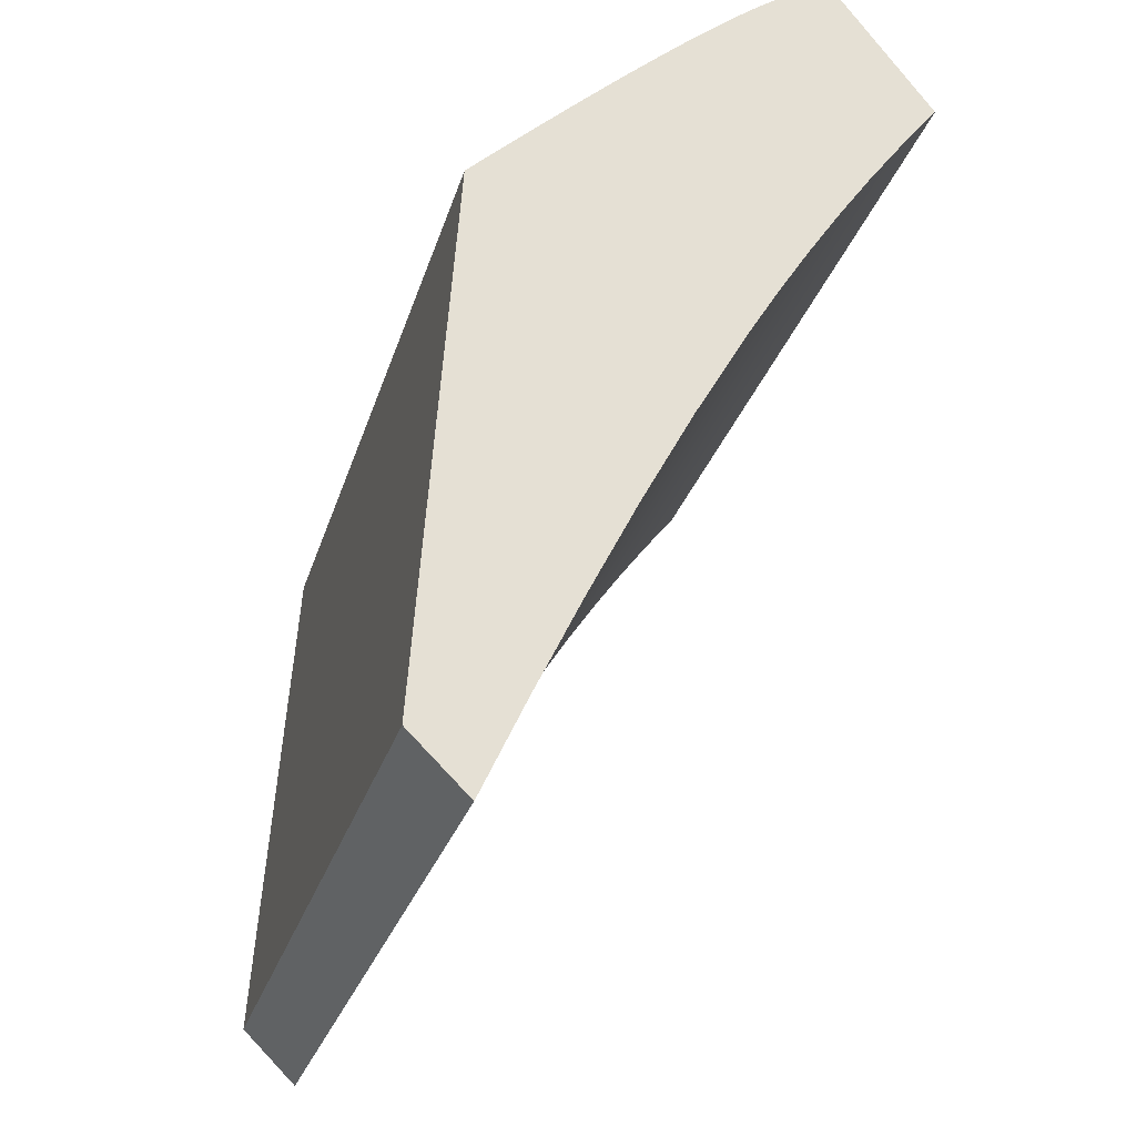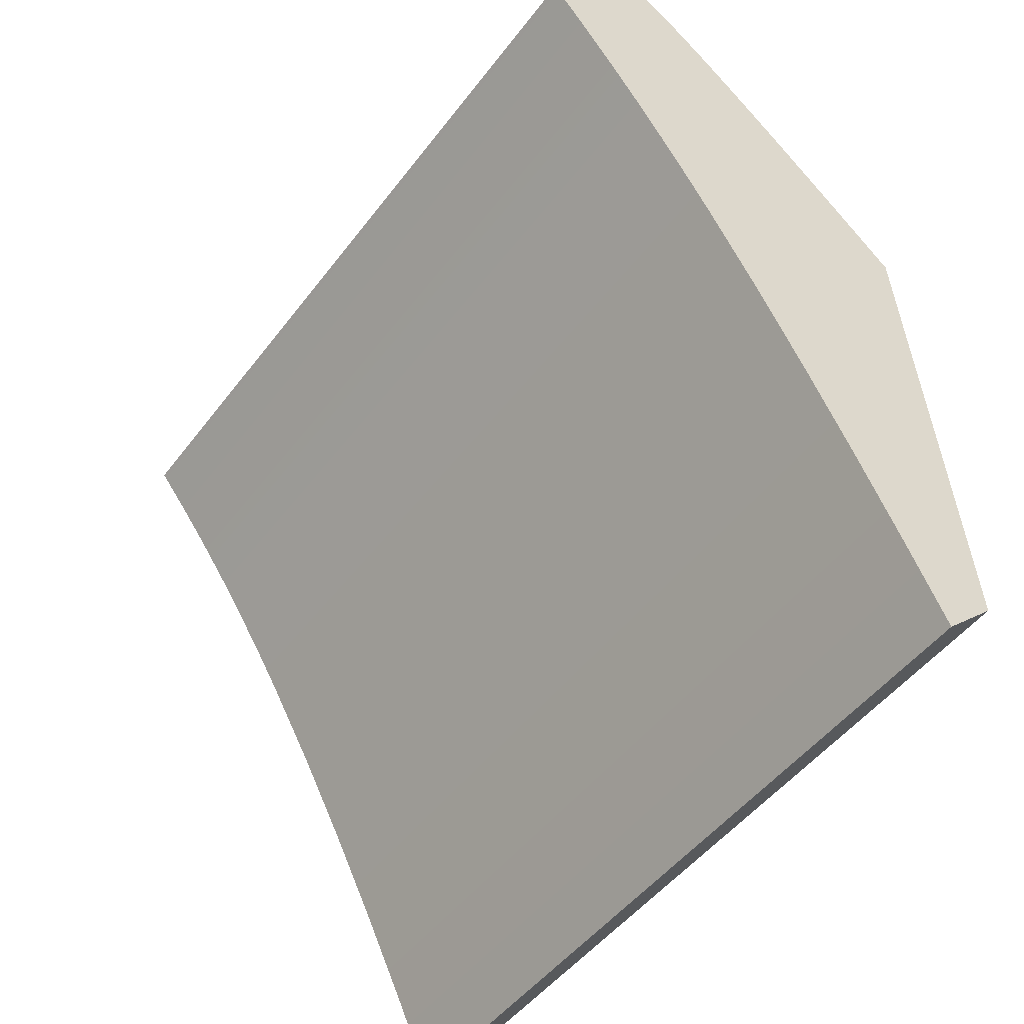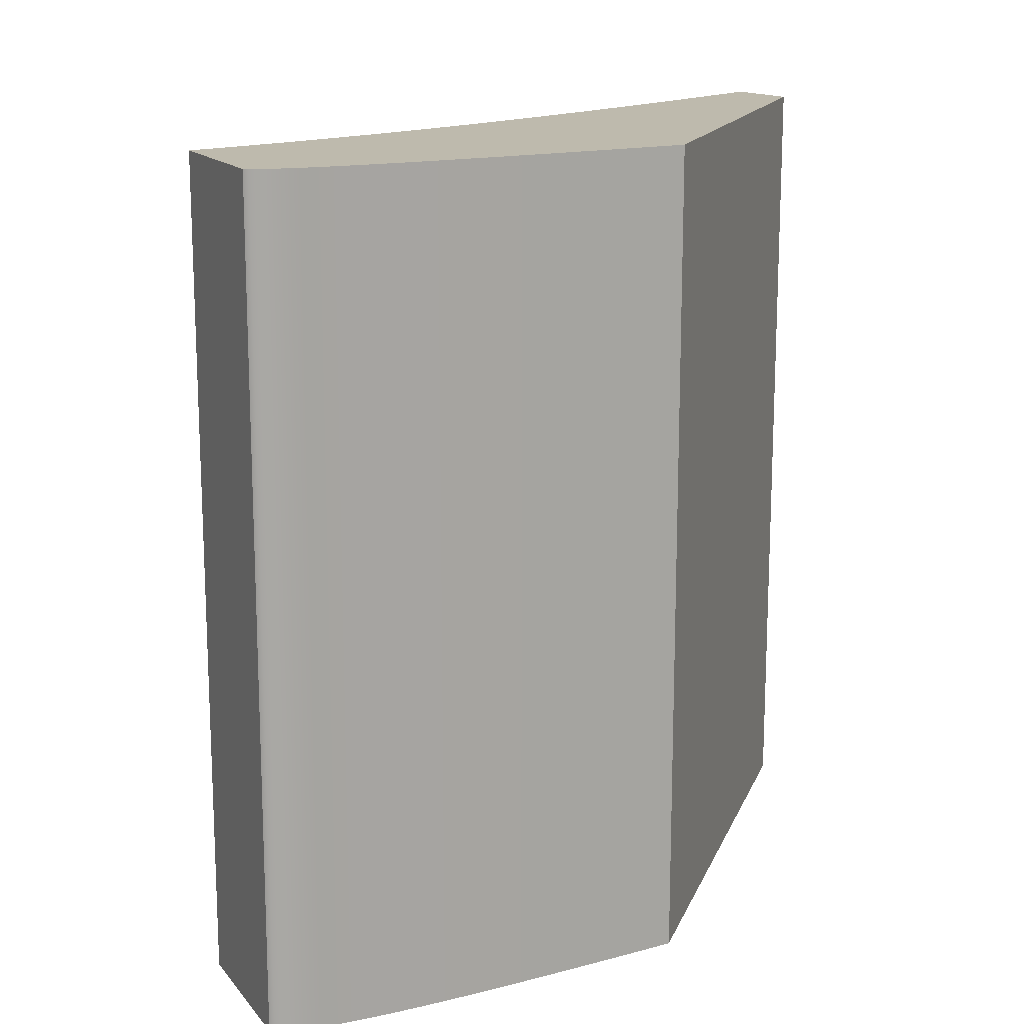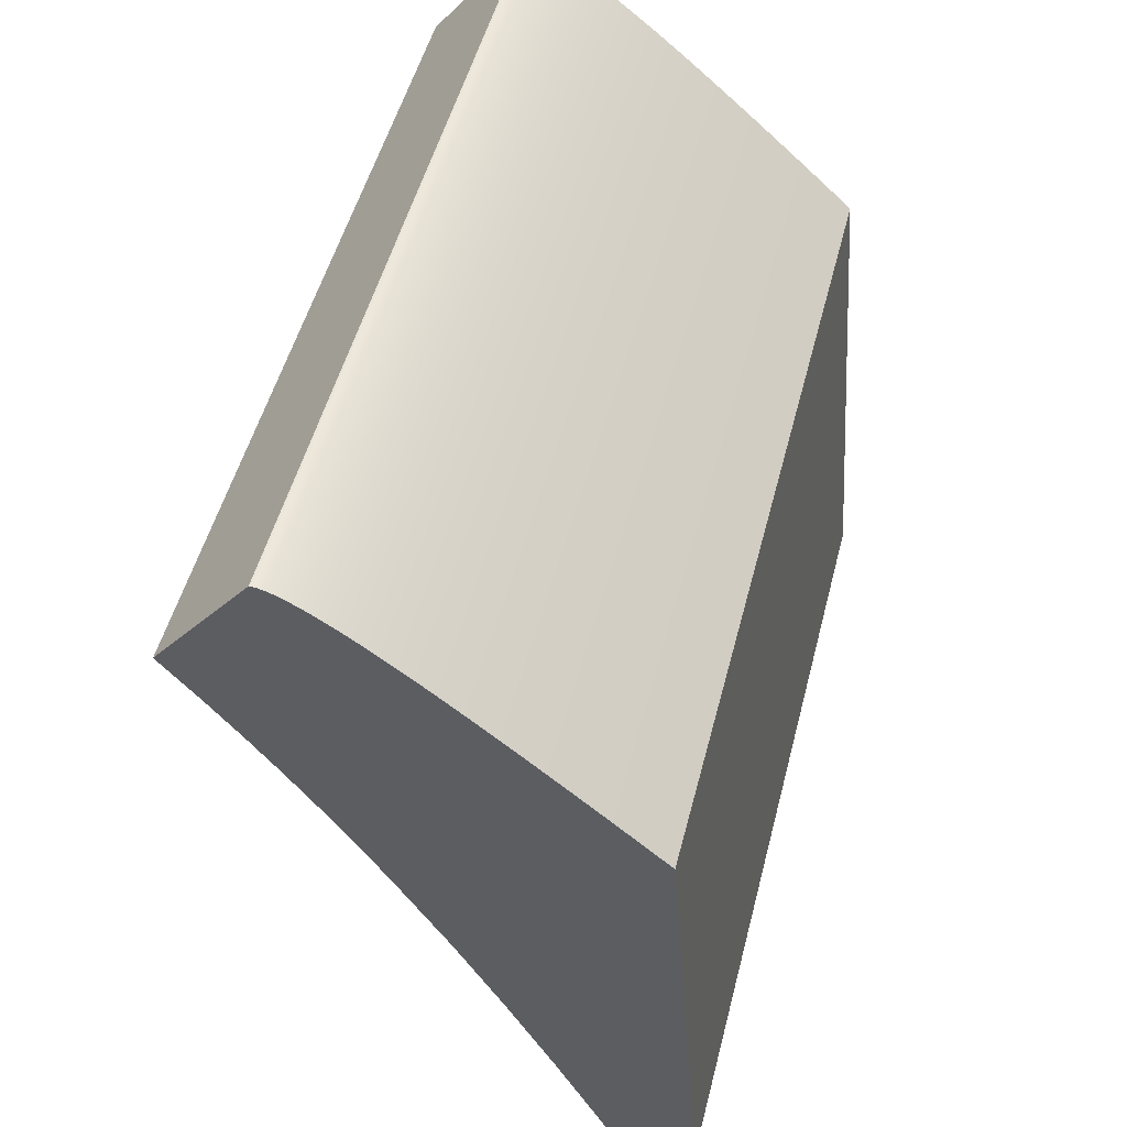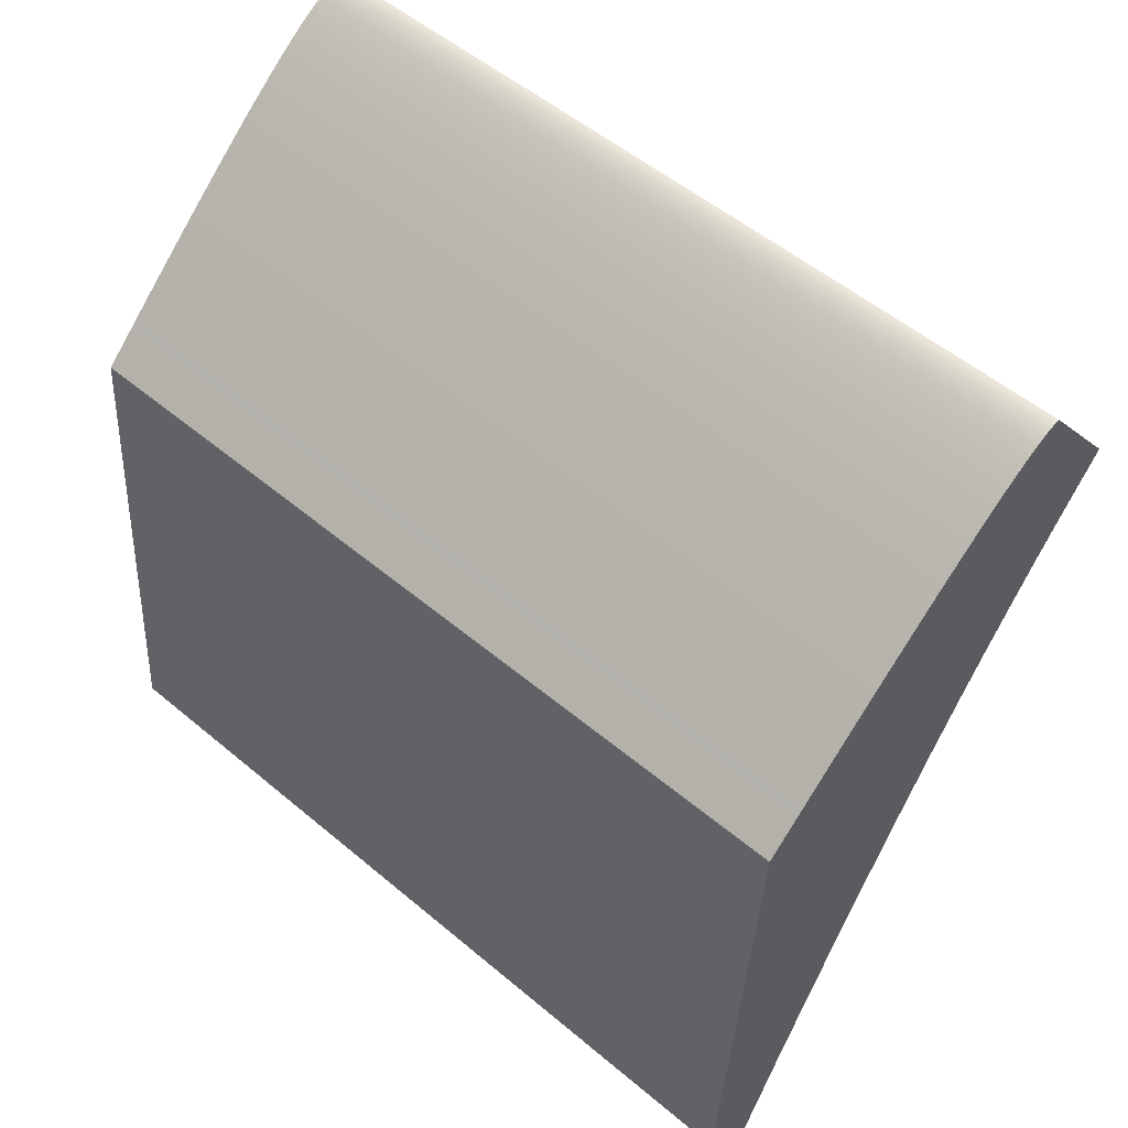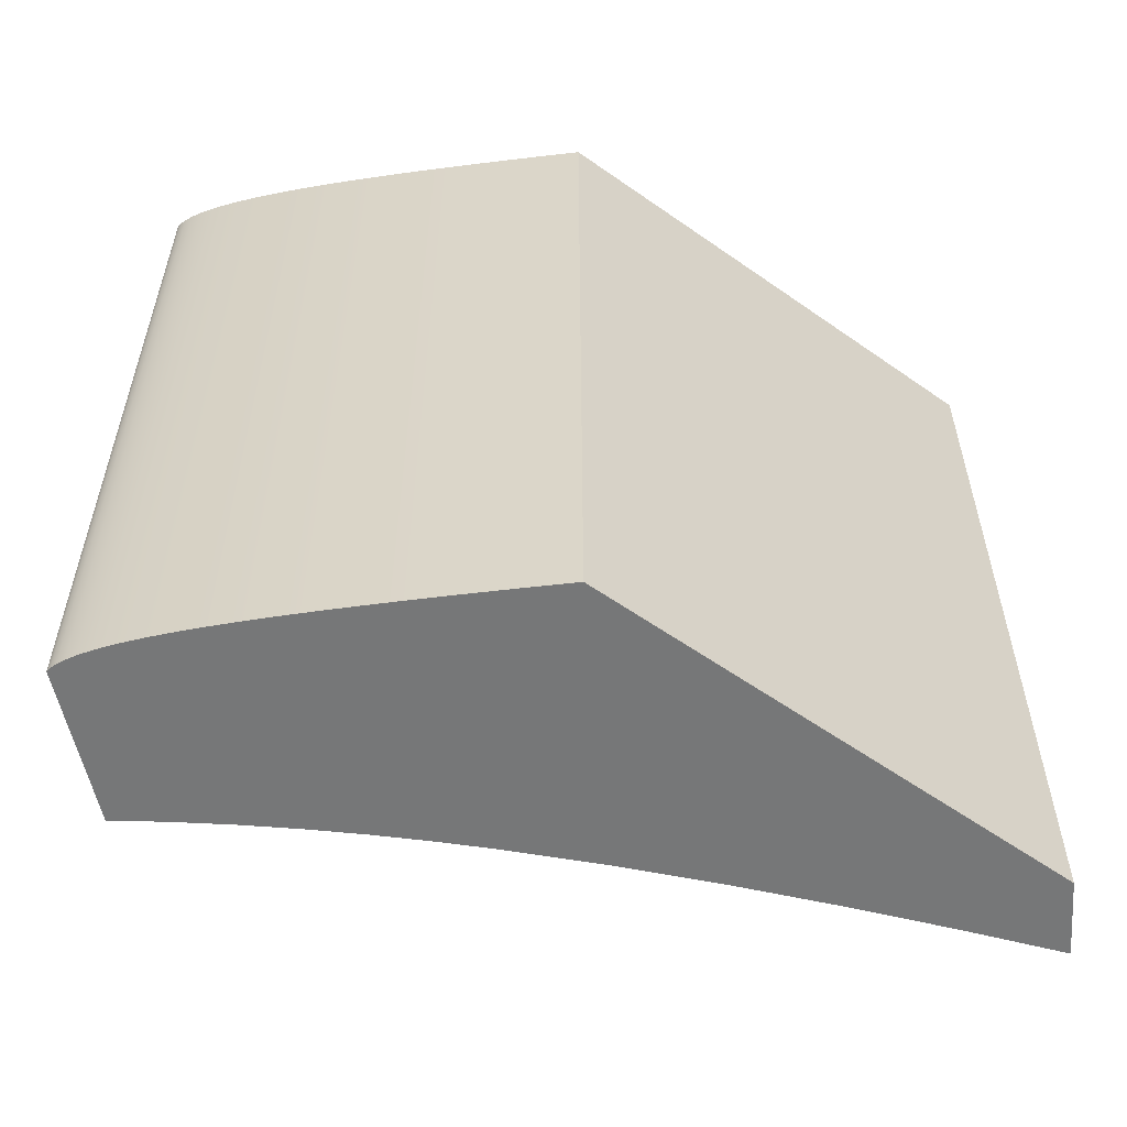
<metadata>
{"format":"obj","ext":"obj","renderer":"f3d","projection":"perspective","resolution":1024,"background":"white","views":[{"elev":-26.9,"azim":-14.9,"up":"+Y"},{"elev":-49.3,"azim":144.4,"up":"+Y"},{"elev":15.4,"azim":-167.4,"up":"+Z"},{"elev":51.0,"azim":-165.7,"up":"+Y"},{"elev":53.3,"azim":-48.1,"up":"+Y"},{"elev":-57.0,"azim":-130.5,"up":"+Z"}]}
</metadata>
<code>
v -3.08 0.2582 -7
v -3.08 0.2582 7
v -4.042 1.206 7
v -4.042 1.206 -7
v -3.392 9.982 -7
v -3.392 9.982 7
v -2.961 10.38 7
v -2.554 10.75 7
v -2.17 11.1 7
v -1.809 11.43 7
v -1.469 11.73 7
v -1.151 12.01 7
v -0.8535 12.27 7
v -0.5754 12.51 7
v -0.3158 12.73 7
v -0.07384 12.94 7
v 0.1516 13.12 7
v 0.3614 13.29 7
v 0.7383 13.59 7
v 1.064 13.84 7
v 1.346 14.04 7
v 1.589 14.2 7
v 1.799 14.33 7
v 1.981 14.43 7
v 2.136 14.5 7
v 2.268 14.55 7
v 2.378 14.58 7
v 2.467 14.58 7
v 2.467 14.58 -7
v 2.378 14.58 -7
v 2.268 14.55 -7
v 2.136 14.5 -7
v 1.981 14.43 -7
v 1.799 14.33 -7
v 1.589 14.2 -7
v 1.346 14.04 -7
v 1.064 13.84 -7
v 0.7383 13.59 -7
v 0.3614 13.29 -7
v 0.1516 13.12 -7
v -0.07384 12.94 -7
v -0.3158 12.73 -7
v -0.5754 12.51 -7
v -0.8535 12.27 -7
v -1.151 12.01 -7
v -1.469 11.73 -7
v -1.809 11.43 -7
v -2.17 11.1 -7
v -2.554 10.75 -7
v -2.961 10.38 -7
v -3.392 9.982 -7
v -2.961 10.38 -7
v -2.554 10.75 -7
v -2.17 11.1 -7
v -1.809 11.43 -7
v -1.469 11.73 -7
v -1.151 12.01 -7
v -0.8535 12.27 -7
v -0.5754 12.51 -7
v -0.3158 12.73 -7
v -0.07384 12.94 -7
v 0.1516 13.12 -7
v 0.3614 13.29 -7
v 0.7383 13.59 -7
v 1.064 13.84 -7
v 1.346 14.04 -7
v 1.589 14.2 -7
v 1.799 14.33 -7
v 1.981 14.43 -7
v 2.136 14.5 -7
v 2.268 14.55 -7
v 2.378 14.58 -7
v 2.467 14.58 -7
v 4.075 12.49 -7
v 3.479 11.75 -7
v 2.912 11 -7
v 2.373 10.25 -7
v 1.859 9.496 -7
v 1.369 8.738 -7
v 0.9004 7.977 -7
v 0.01528 6.447 -7
v -0.8137 4.909 -7
v -1.601 3.363 -7
v -2.355 1.813 -7
v -3.08 0.2582 -7
v -4.042 1.206 -7
v 4.075 12.49 -7
v 4.075 12.49 7
v 3.479 11.75 7
v 2.912 11 7
v 2.373 10.25 7
v 1.859 9.496 7
v 1.369 8.738 7
v 0.9004 7.977 7
v 0.01528 6.447 7
v -0.8137 4.909 7
v -1.601 3.363 7
v -2.355 1.813 7
v -3.08 0.2582 7
v -3.08 0.2582 -7
v -2.355 1.813 -7
v -1.601 3.363 -7
v -0.8137 4.909 -7
v 0.01528 6.447 -7
v 0.9004 7.977 -7
v 1.369 8.738 -7
v 1.859 9.496 -7
v 2.373 10.25 -7
v 2.912 11 -7
v 3.479 11.75 -7
v 2.467 14.58 -7
v 2.467 14.58 7
v 4.075 12.49 7
v 4.075 12.49 -7
v 2.467 14.58 7
v 2.378 14.58 7
v 2.268 14.55 7
v 2.136 14.5 7
v 1.981 14.43 7
v 1.799 14.33 7
v 1.589 14.2 7
v 1.346 14.04 7
v 1.064 13.84 7
v 0.7383 13.59 7
v 0.3614 13.29 7
v 0.1516 13.12 7
v -0.07384 12.94 7
v -0.3158 12.73 7
v -0.5754 12.51 7
v -0.8535 12.27 7
v -1.151 12.01 7
v -1.469 11.73 7
v -1.809 11.43 7
v -2.17 11.1 7
v -2.554 10.75 7
v -2.961 10.38 7
v -3.392 9.982 7
v -4.042 1.206 7
v -3.08 0.2582 7
v -2.355 1.813 7
v -1.601 3.363 7
v -0.8137 4.909 7
v 0.01528 6.447 7
v 0.9004 7.977 7
v 1.369 8.738 7
v 1.859 9.496 7
v 2.373 10.25 7
v 2.912 11 7
v 3.479 11.75 7
v 4.075 12.49 7
v -4.042 1.206 -7
v -4.042 1.206 7
v -3.392 9.982 7
v -3.392 9.982 -7
f 2 3 1
f 1 3 4
f 6 7 5
f 5 7 50
f 50 7 8
f 50 8 49
f 49 8 9
f 49 9 48
f 48 9 10
f 48 10 47
f 47 10 11
f 47 11 46
f 46 11 12
f 46 12 45
f 45 12 13
f 45 13 44
f 44 13 14
f 44 14 43
f 43 14 15
f 43 15 42
f 42 15 16
f 42 16 41
f 41 16 17
f 41 17 40
f 40 17 18
f 40 18 39
f 39 18 19
f 39 19 38
f 38 19 20
f 38 20 37
f 37 20 21
f 37 21 36
f 36 21 22
f 36 22 35
f 35 22 23
f 35 23 34
f 34 23 24
f 34 24 33
f 33 24 25
f 33 25 32
f 32 25 26
f 32 26 31
f 31 26 27
f 31 27 30
f 30 27 28
f 30 28 29
f 52 82 51
f 51 82 83
f 51 83 84
f 52 53 82
f 82 53 81
f 81 53 54
f 81 54 55
f 55 56 81
f 81 56 80
f 80 56 57
f 80 57 58
f 58 59 80
f 80 59 79
f 79 59 60
f 79 60 61
f 61 62 79
f 79 62 78
f 78 62 63
f 78 63 64
f 78 64 77
f 77 64 65
f 77 65 66
f 66 67 77
f 77 67 76
f 76 67 68
f 76 68 69
f 69 70 76
f 76 70 71
f 76 71 72
f 72 73 76
f 76 73 75
f 75 73 74
f 85 86 84
f 84 86 51
f 88 89 87
f 87 89 110
f 110 89 90
f 110 90 109
f 109 90 91
f 109 91 108
f 108 91 92
f 108 92 107
f 107 92 93
f 107 93 106
f 106 93 94
f 106 94 105
f 105 94 95
f 105 95 104
f 104 95 96
f 104 96 103
f 103 96 97
f 103 97 102
f 102 97 98
f 102 98 101
f 101 98 99
f 101 99 100
f 112 113 111
f 111 113 114
f 116 148 115
f 115 148 149
f 115 149 150
f 116 117 148
f 148 117 118
f 148 118 119
f 119 120 148
f 148 120 121
f 148 121 147
f 147 121 122
f 147 122 123
f 123 124 147
f 147 124 146
f 146 124 125
f 146 125 126
f 146 126 145
f 145 126 127
f 145 127 128
f 128 129 145
f 145 129 144
f 144 129 130
f 144 130 131
f 131 132 144
f 144 132 143
f 143 132 133
f 143 133 134
f 134 135 143
f 143 135 142
f 142 135 136
f 142 136 137
f 138 140 137
f 137 140 141
f 137 141 142
f 138 139 140
f 152 153 151
f 151 153 154

</code>
